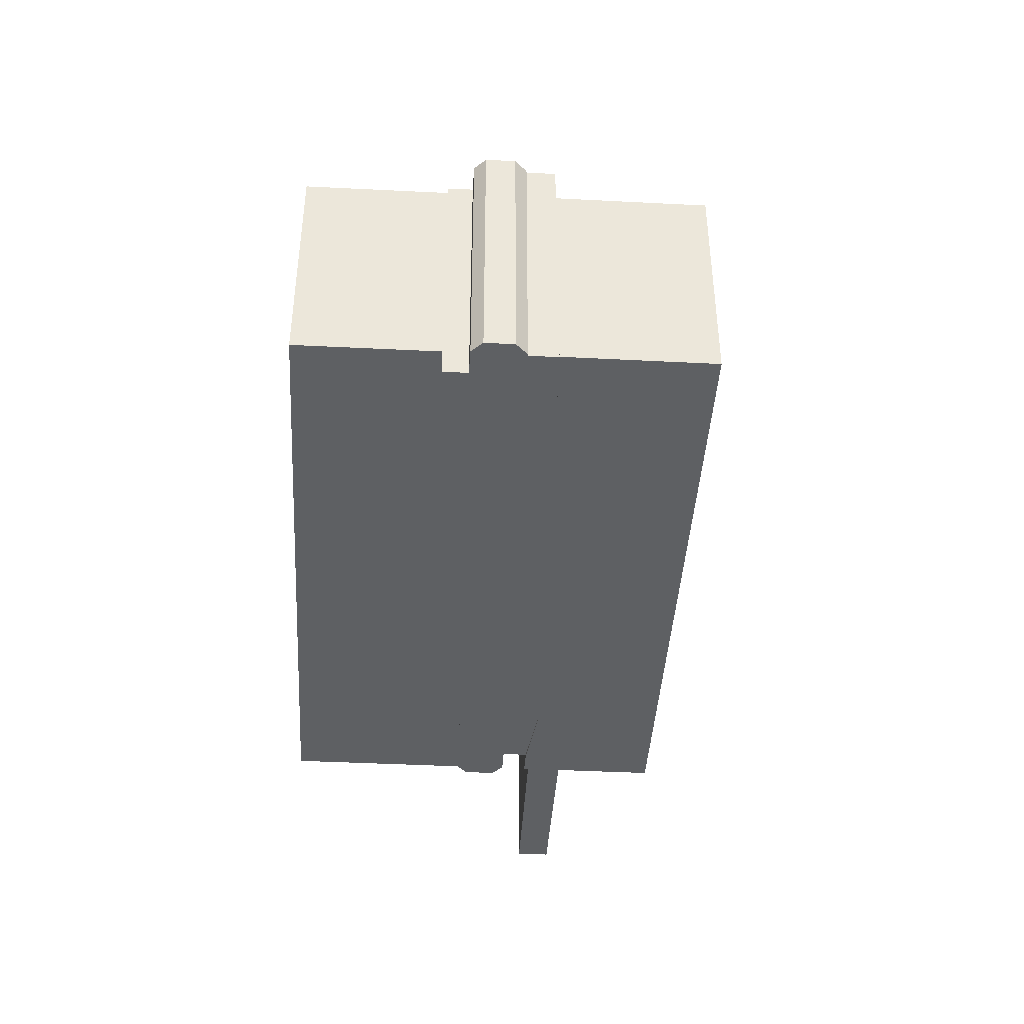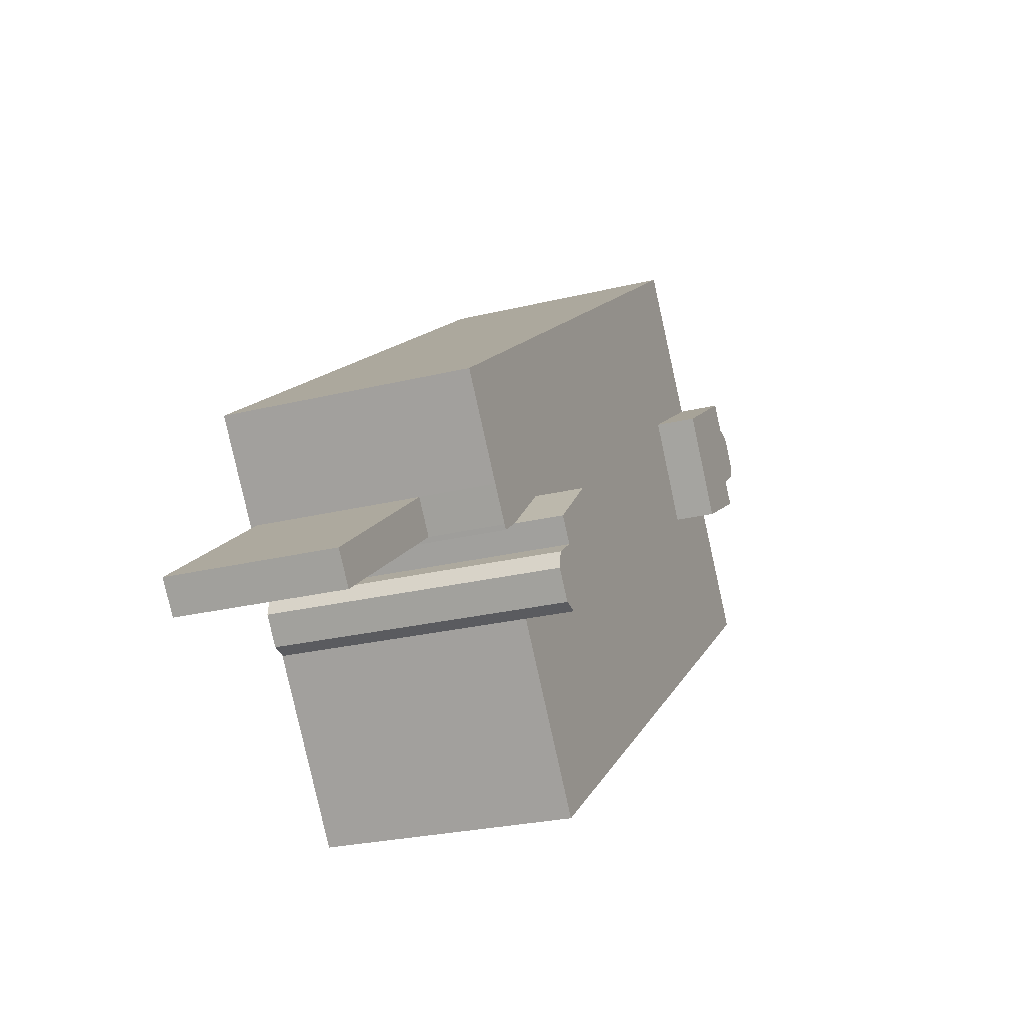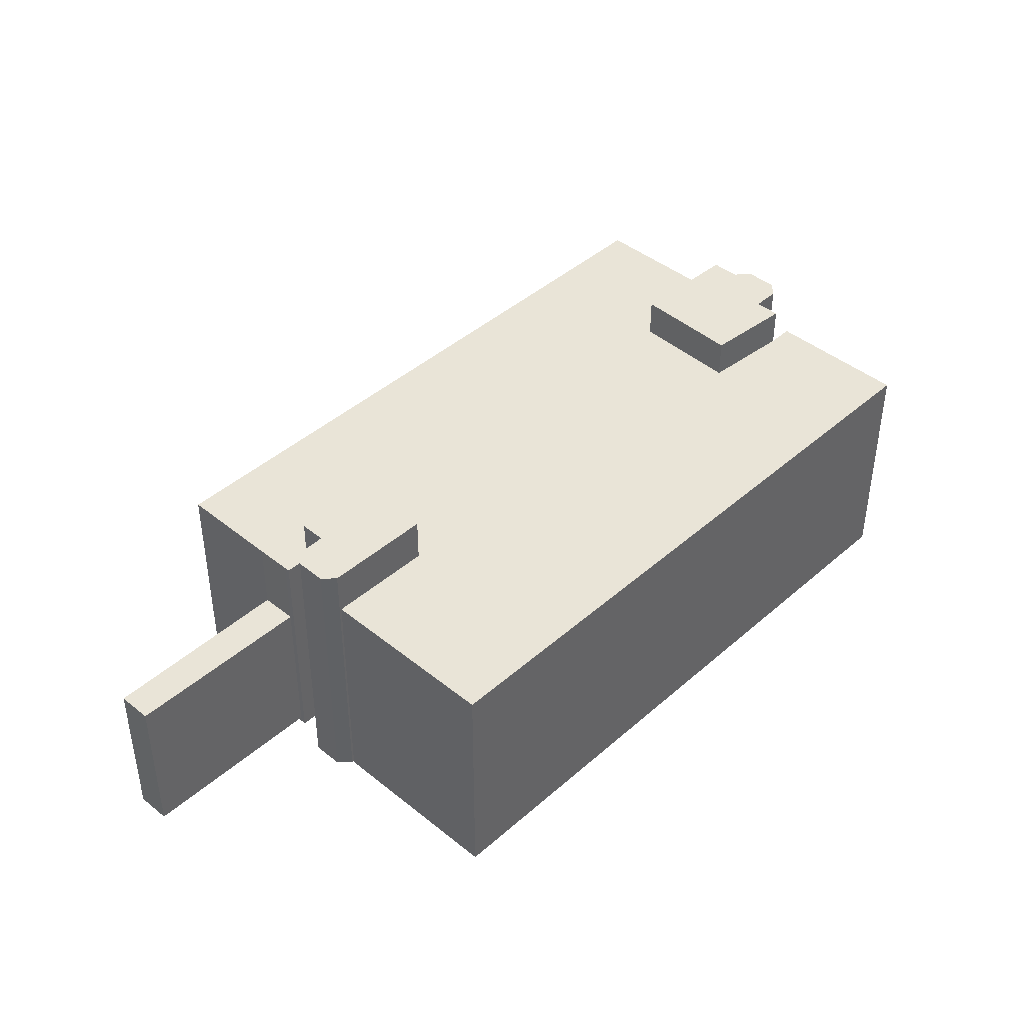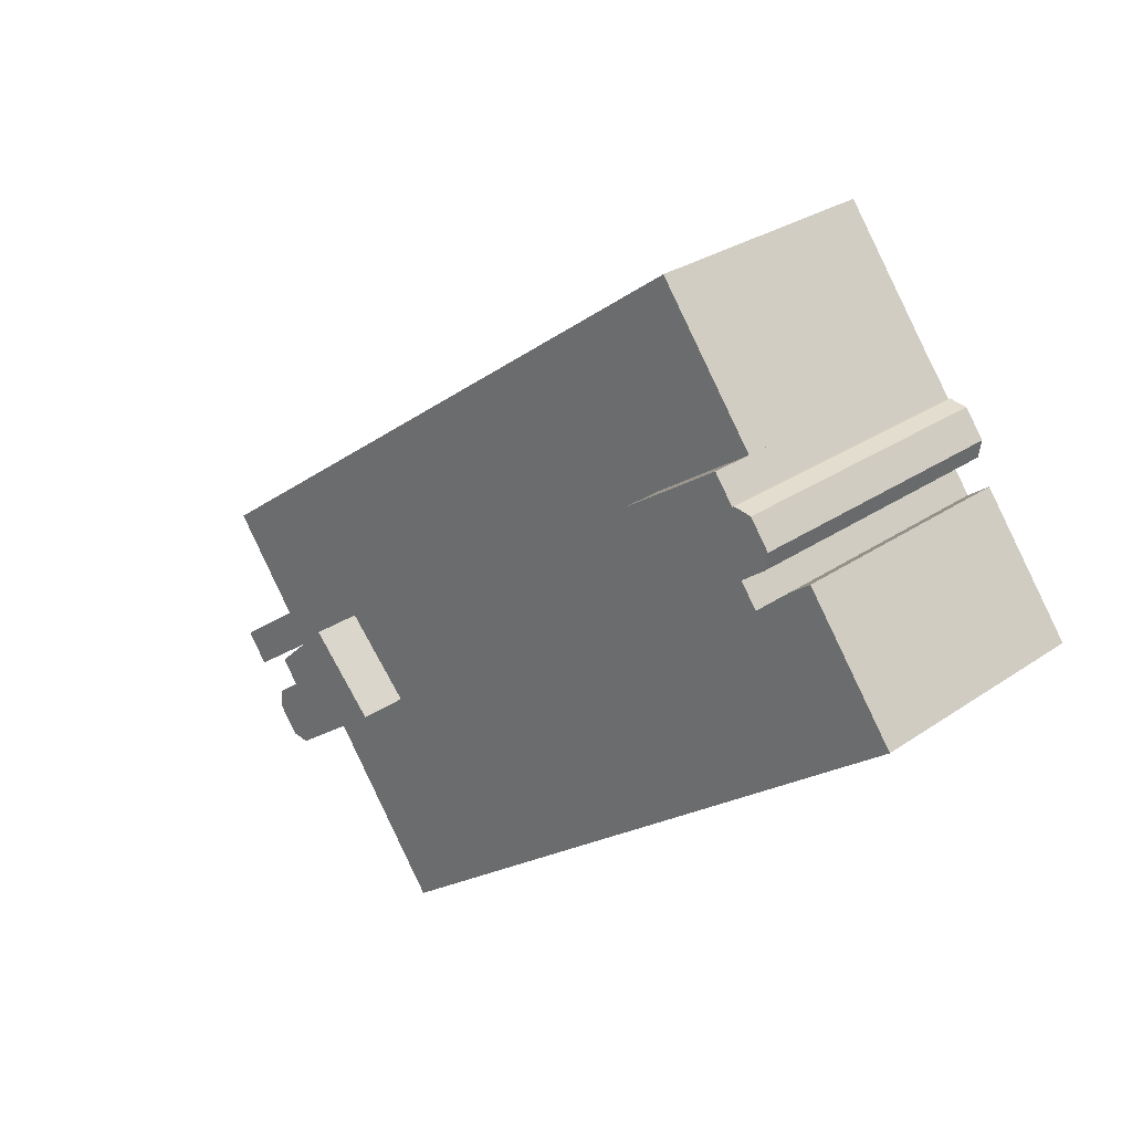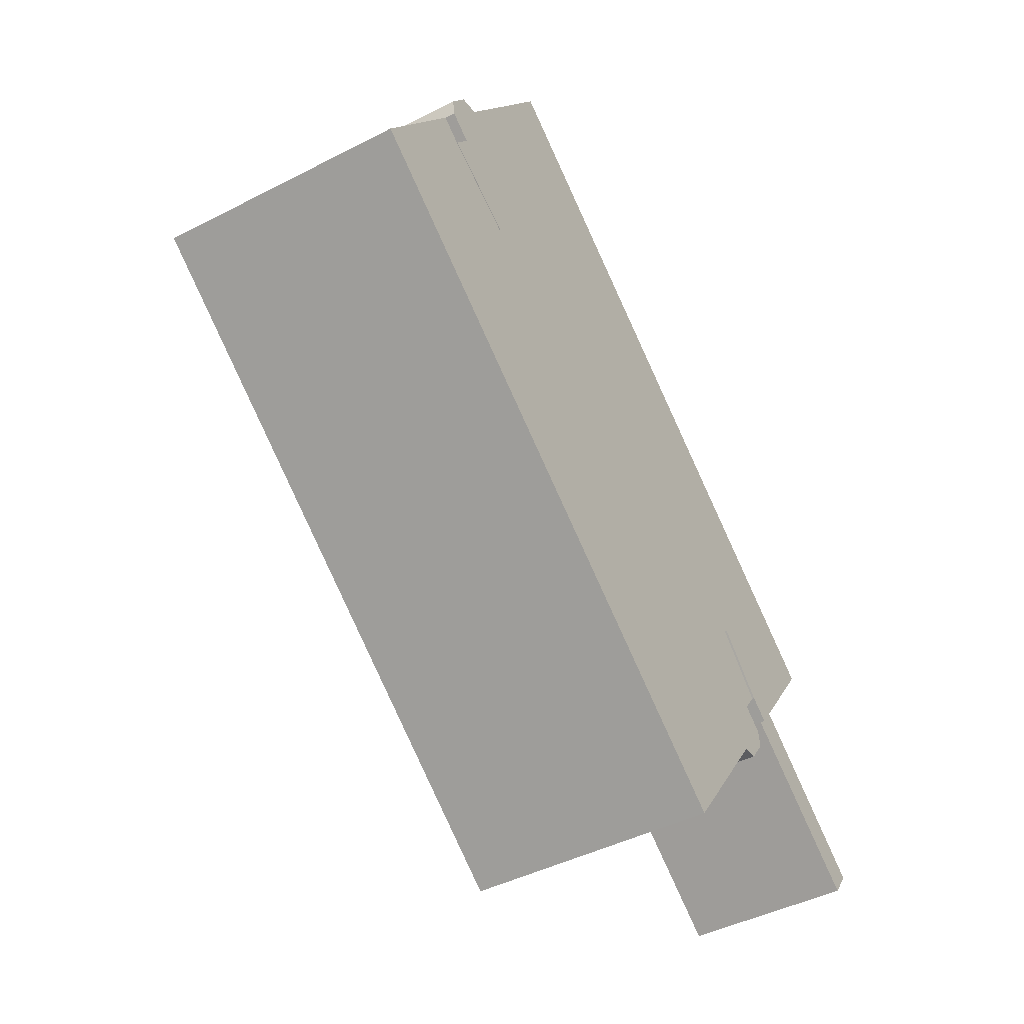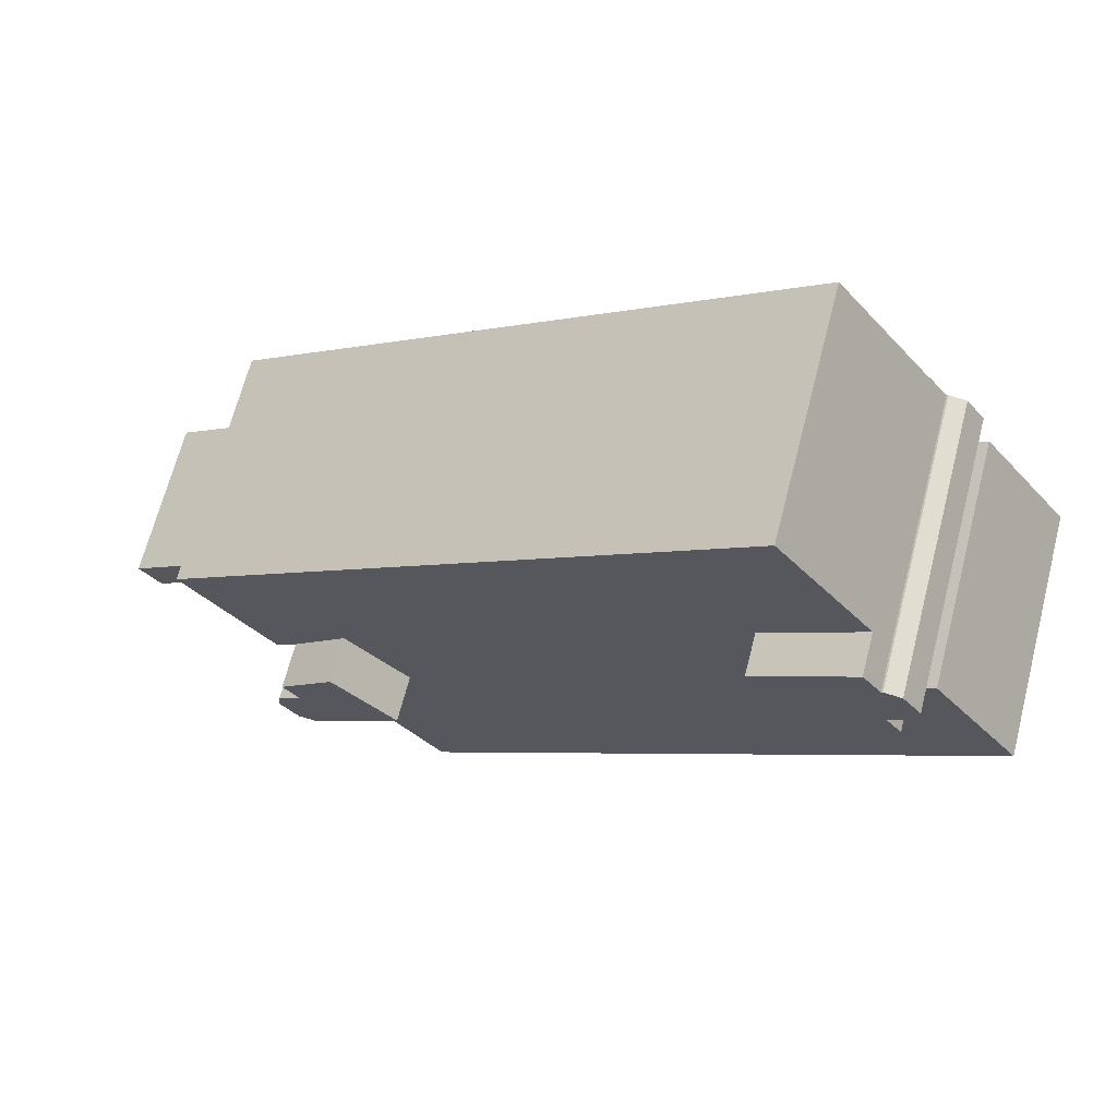
<metadata>
{"format":"obj","ext":"obj","renderer":"f3d","projection":"perspective","resolution":1024,"background":"white","views":[{"elev":-42.5,"azim":-57.1,"up":"+Y"},{"elev":-25.7,"azim":111.5,"up":"+Z"},{"elev":42.9,"azim":170.2,"up":"+Y"},{"elev":28.0,"azim":-136.3,"up":"+Z"},{"elev":-44.0,"azim":-58.8,"up":"+Z"},{"elev":67.2,"azim":-165.5,"up":"+Z"}]}
</metadata>
<code>
v  11.17 -8.177e-16 13.35
v  47.86 1.433e-15 -23.4
v  52.52 1.045e-15 -17.07
v  46.19 1.57e-15 -25.64
v  45.95 1.589e-15 -25.95
v  44.38 1.518e-15 -24.79
v  40.34 1.28e-15 -20.9
v  35.65 1.595e-15 -26.05
v  11.25 5.786e-17 -0.9449
v  6.59 4.735e-16 -7.733
v  4.163 -2.358e-16 3.85
v  33.92 2.59e-15 -42.3
v  42.32 1.892e-15 -30.89
v  -7.402 7.268e-16 -11.87
v  0.7238 2.532e-16 -4.136
v  -0.8693 1.82e-16 -2.972
v  54.73 0.45 -28.51
v  58.12 0.45 -34.34
v  59.7 0.45 -32.22
v  53.52 0.45 -30.99
v  47.86 0.45 -23.4
v  46.19 0.45 -25.64
v  40.34 0.15 -20.9
v  43.2 0.15 -26.4
v  44.38 0.15 -24.79
v  42.46 0.15 -30.99
v  42.32 0.15 -30.89
v  35.65 0.15 -26.05
v  44.9 0.15 -27.66
v  43.7 0.15 -30.82
v  45.09 0.15 -28.92
v  2.794 -0.04 1.994
v  1.899 -0.04 -2.527
v  4.163 -0.04 3.85
v  0.1899 -0.04 -1.255
v  2.679 -0.04 2.083
v  1.373 -0.04 1.879
v  0 -0.04 -2.449e-18
v  6.59 -0.04 -7.733
v  11.25 -0.04 -0.9449
v  0.7238 -0.04 -4.136
v  47.86 12.66 -23.4
v  54.73 12.66 -28.52
v  59.7 12.66 -32.22
v  58.12 12.66 -34.34
v  53.52 12.66 -30.99
v  46.19 12.66 -25.64
v  44.38 21.64 -24.79
v  43.2 21.64 -26.4
v  44.9 21.64 -27.66
v  45.09 21.64 -28.92
v  43.7 21.64 -30.82
v  42.46 21.64 -30.99
v  42.32 21.64 -30.89
v  35.65 21.64 -26.05
v  40.34 21.64 -20.9
v  4.164 21.21 3.85
v  11.25 21.21 -0.9456
v  6.59 21.21 -7.734
v  0.7242 21.21 -4.136
v  1.9 21.21 -2.527
v  0.1903 21.21 -1.256
v  0.0004531 21.21 -0.0006729
v  1.373 21.21 1.878
v  2.68 21.21 2.082
v  2.794 21.21 1.993
v  46.19 18.16 -25.64
v  45.95 18.16 -25.95
v  44.38 18.16 -24.79
v  40.34 18.16 -20.9
v  35.65 18.16 -26.05
v  42.32 18.16 -30.89
v  33.92 18.16 -42.3
v  -7.402 18.16 -11.87
v  -0.8689 18.16 -2.973
v  0.7242 18.16 -4.136
v  6.59 18.16 -7.734
v  11.25 18.16 -0.9455
v  4.164 18.16 3.85
v  11.17 18.16 13.35
v  52.52 18.16 -17.07
v  47.86 18.16 -23.4
g defaultobject
f 1 2 3
f 2 1 4
f 4 1 5
f 5 1 6
f 6 1 7
f 7 1 8
f 8 1 9
f 8 9 10
f 9 1 11
f 8 12 13
f 12 8 14
f 14 8 10
f 14 10 15
f 14 15 16
f 17 18 19
f 18 17 20
f 20 17 21
f 20 21 22
f 23 24 25
f 24 23 26
f 26 23 27
f 27 23 28
f 29 30 31
f 30 29 24
f 30 24 26
f 32 33 34
f 33 32 35
f 35 32 36
f 35 36 37
f 35 37 38
f 34 39 40
f 39 34 33
f 39 33 41
f 17 42 21
f 42 17 43
f 19 43 17
f 43 19 44
f 18 44 19
f 44 18 45
f 46 18 20
f 18 46 45
f 47 20 22
f 20 47 46
f 42 22 21
f 22 42 47
f 24 48 25
f 48 24 49
f 29 49 24
f 49 29 50
f 31 50 29
f 50 31 51
f 30 51 31
f 51 30 52
f 53 30 26
f 30 53 52
f 54 26 27
f 26 54 53
f 55 27 28
f 27 55 54
f 56 28 23
f 28 56 55
f 25 56 23
f 56 25 48
f 40 57 34
f 57 40 58
f 39 58 40
f 58 39 59
f 60 39 41
f 39 60 59
f 61 41 33
f 41 61 60
f 62 33 35
f 33 62 61
f 63 35 38
f 35 63 62
f 64 38 37
f 38 64 63
f 36 64 37
f 64 36 65
f 32 65 36
f 65 32 66
f 57 32 34
f 32 57 66
f 5 67 4
f 67 5 68
f 69 5 6
f 5 69 68
f 70 6 7
f 6 70 69
f 8 70 7
f 70 8 71
f 13 71 8
f 71 13 72
f 12 72 13
f 72 12 73
f 74 12 14
f 12 74 73
f 75 14 16
f 14 75 74
f 15 75 16
f 75 15 76
f 10 76 15
f 76 10 77
f 78 10 9
f 10 78 77
f 79 9 11
f 9 79 78
f 80 11 1
f 11 80 79
f 3 80 1
f 80 3 81
f 2 81 3
f 81 2 82
f 4 82 2
f 82 4 67
f 42 46 47
f 46 42 43
f 46 43 44
f 46 44 45
f 48 55 56
f 55 48 49
f 55 49 54
f 54 49 50
f 54 50 51
f 54 51 52
f 54 52 53
f 58 66 57
f 66 58 59
f 66 59 64
f 64 59 63
f 63 59 61
f 63 61 62
f 61 59 60
f 64 65 66
f 67 70 82
f 70 67 69
f 69 67 68
f 73 71 72
f 71 73 77
f 77 73 76
f 76 73 75
f 75 73 74
f 71 78 70
f 78 71 77
f 82 80 81
f 80 82 79
f 79 82 78
f 78 82 70

</code>
